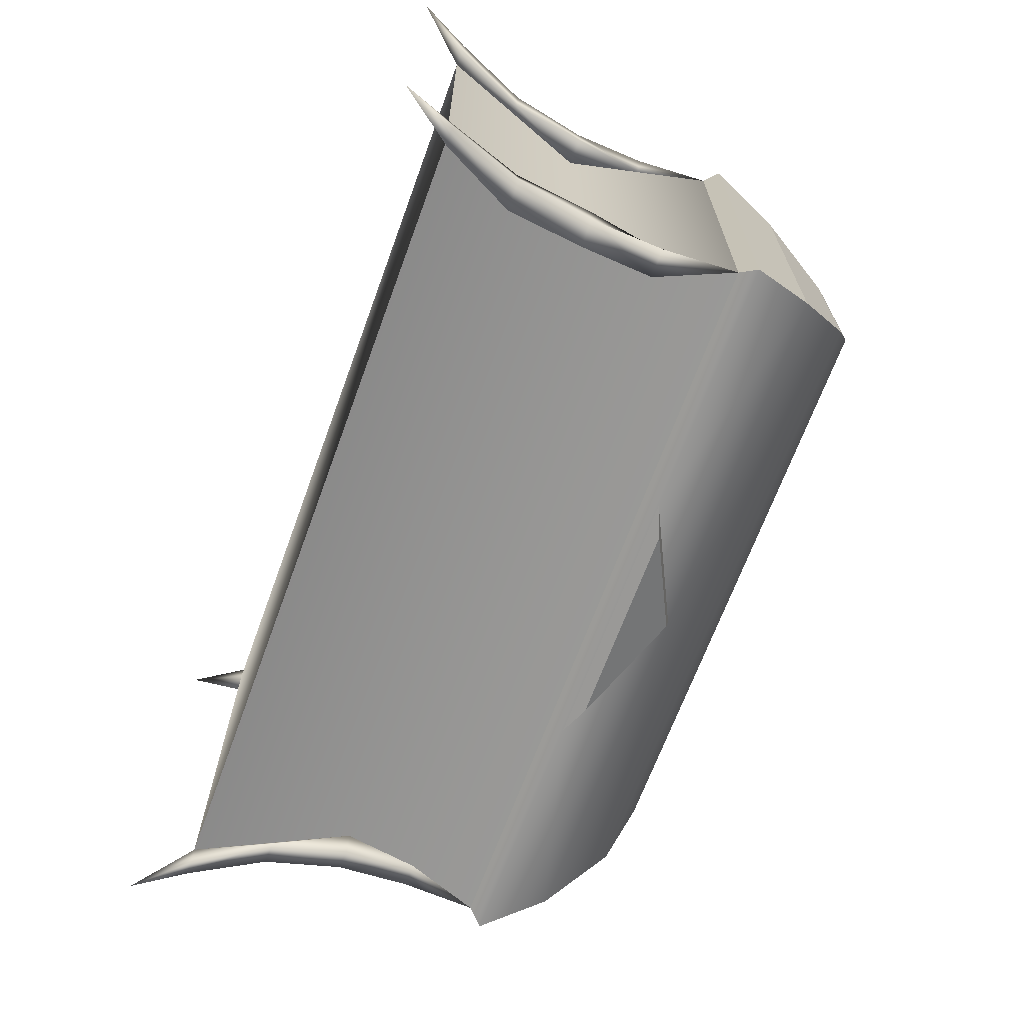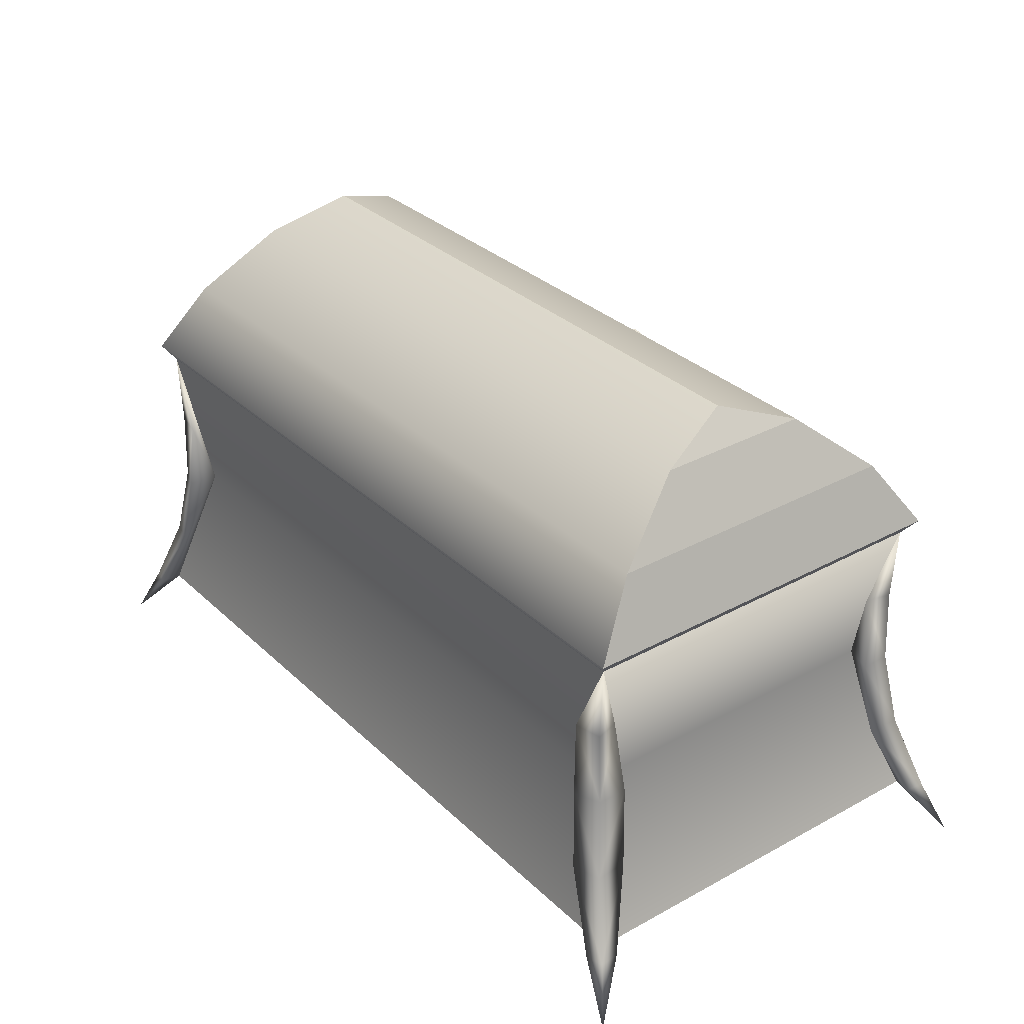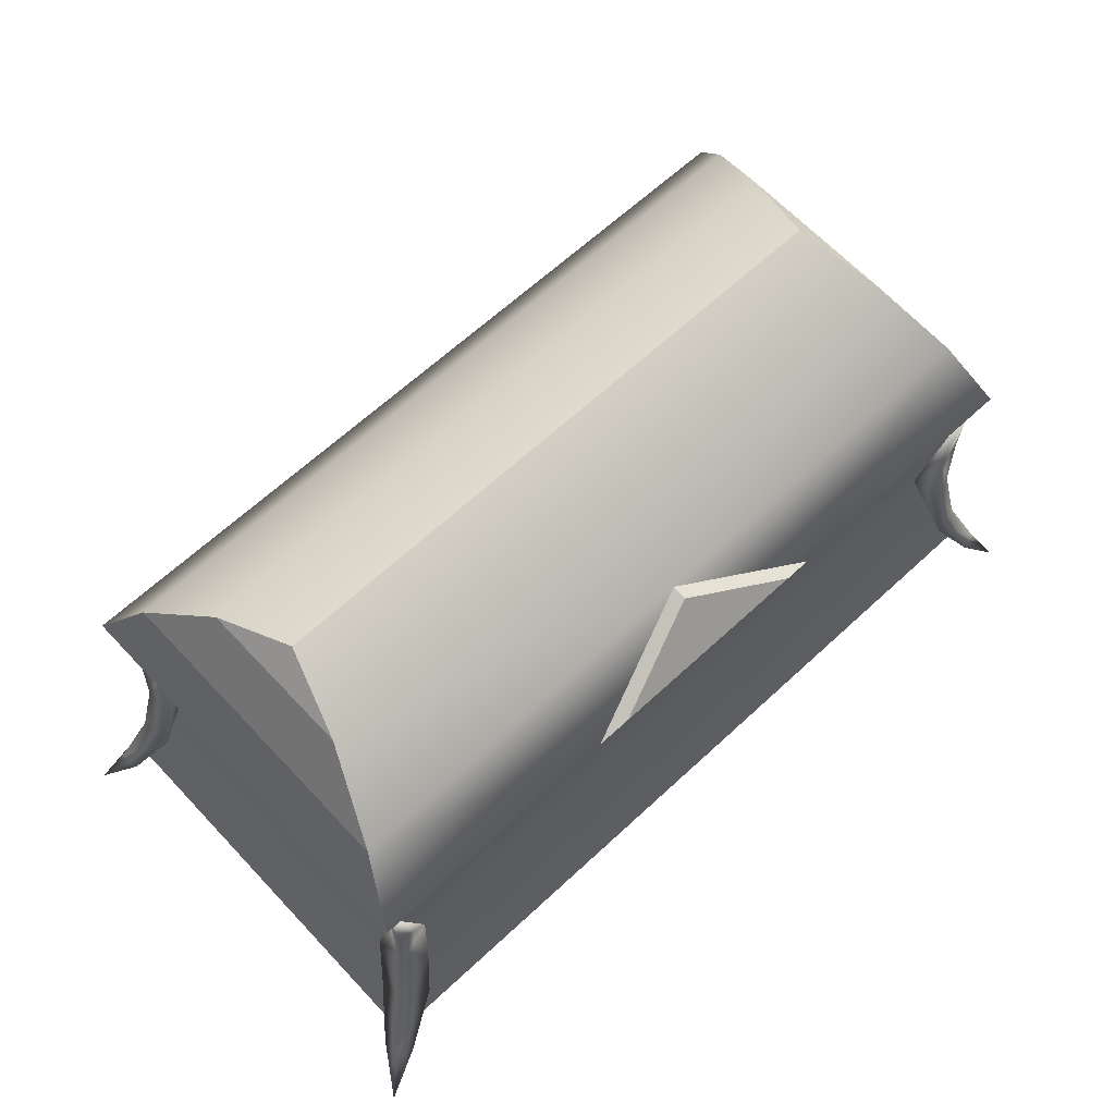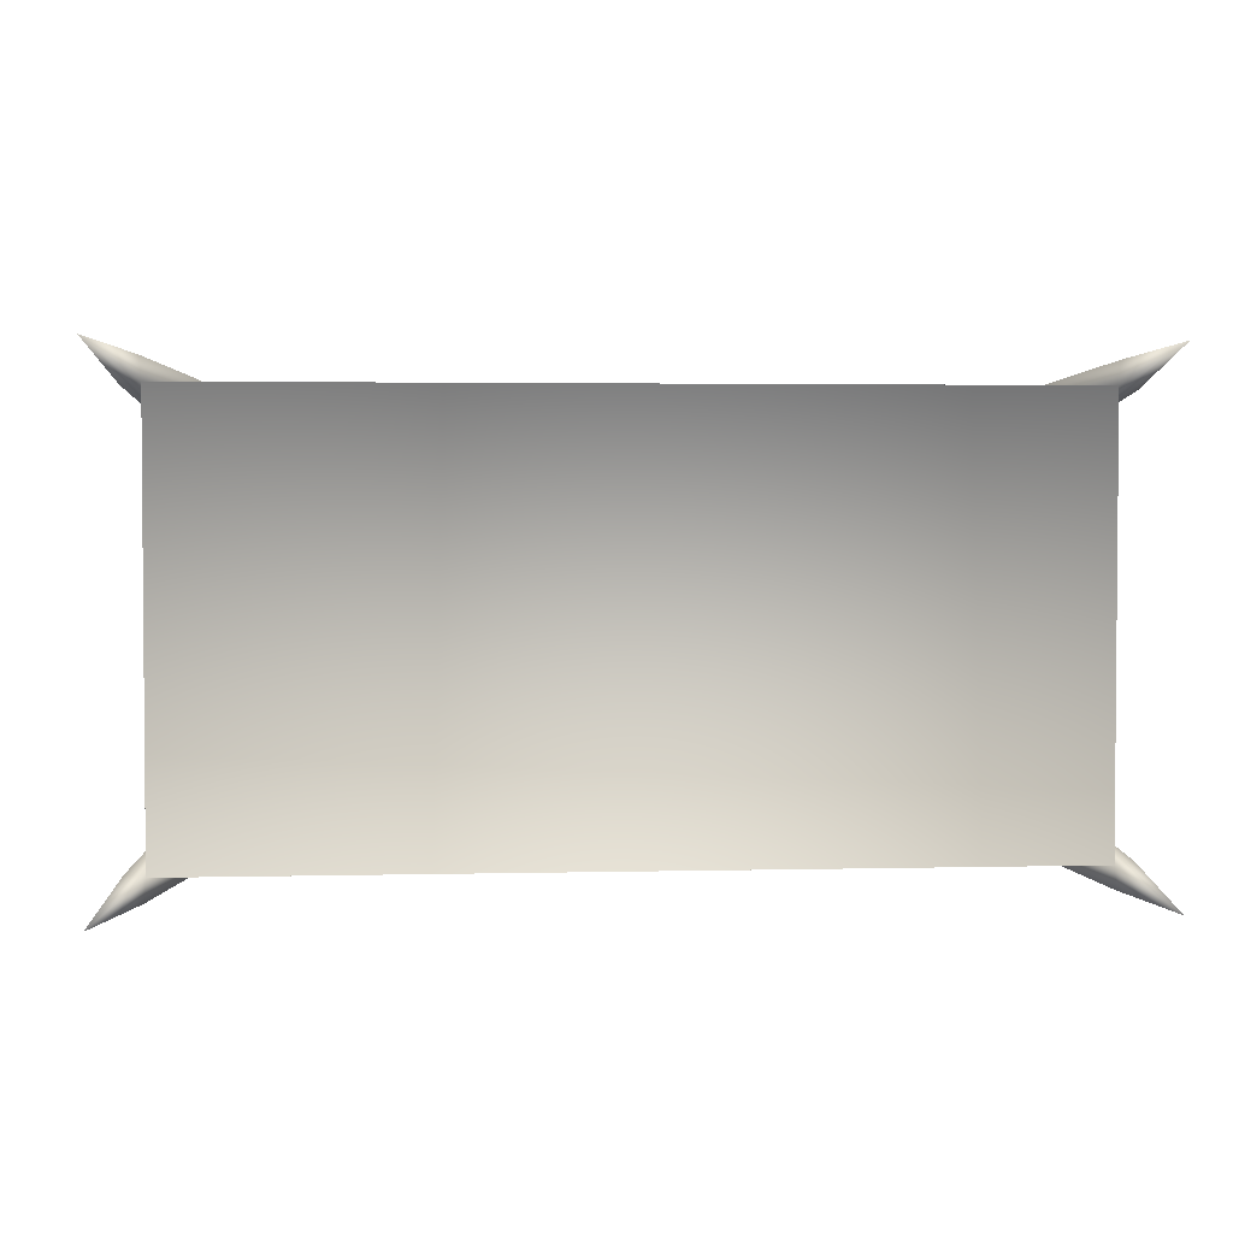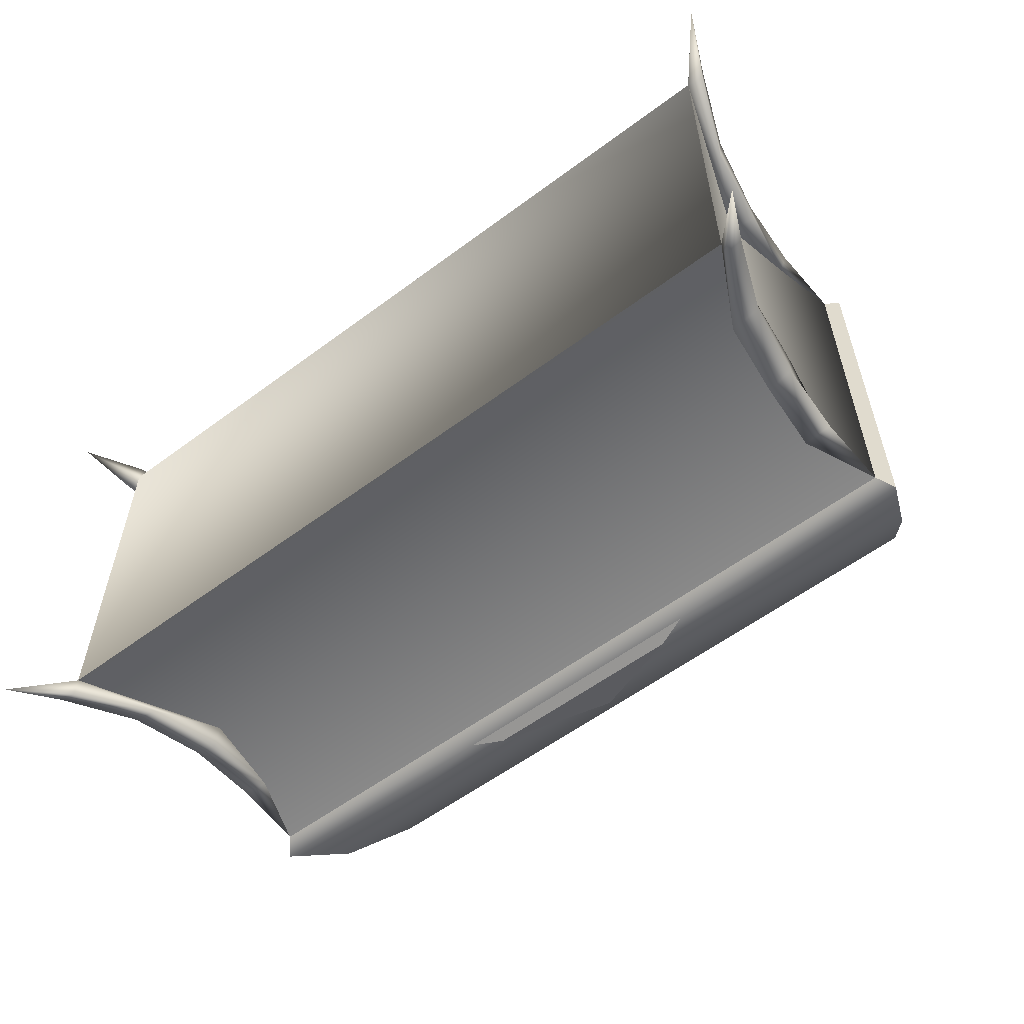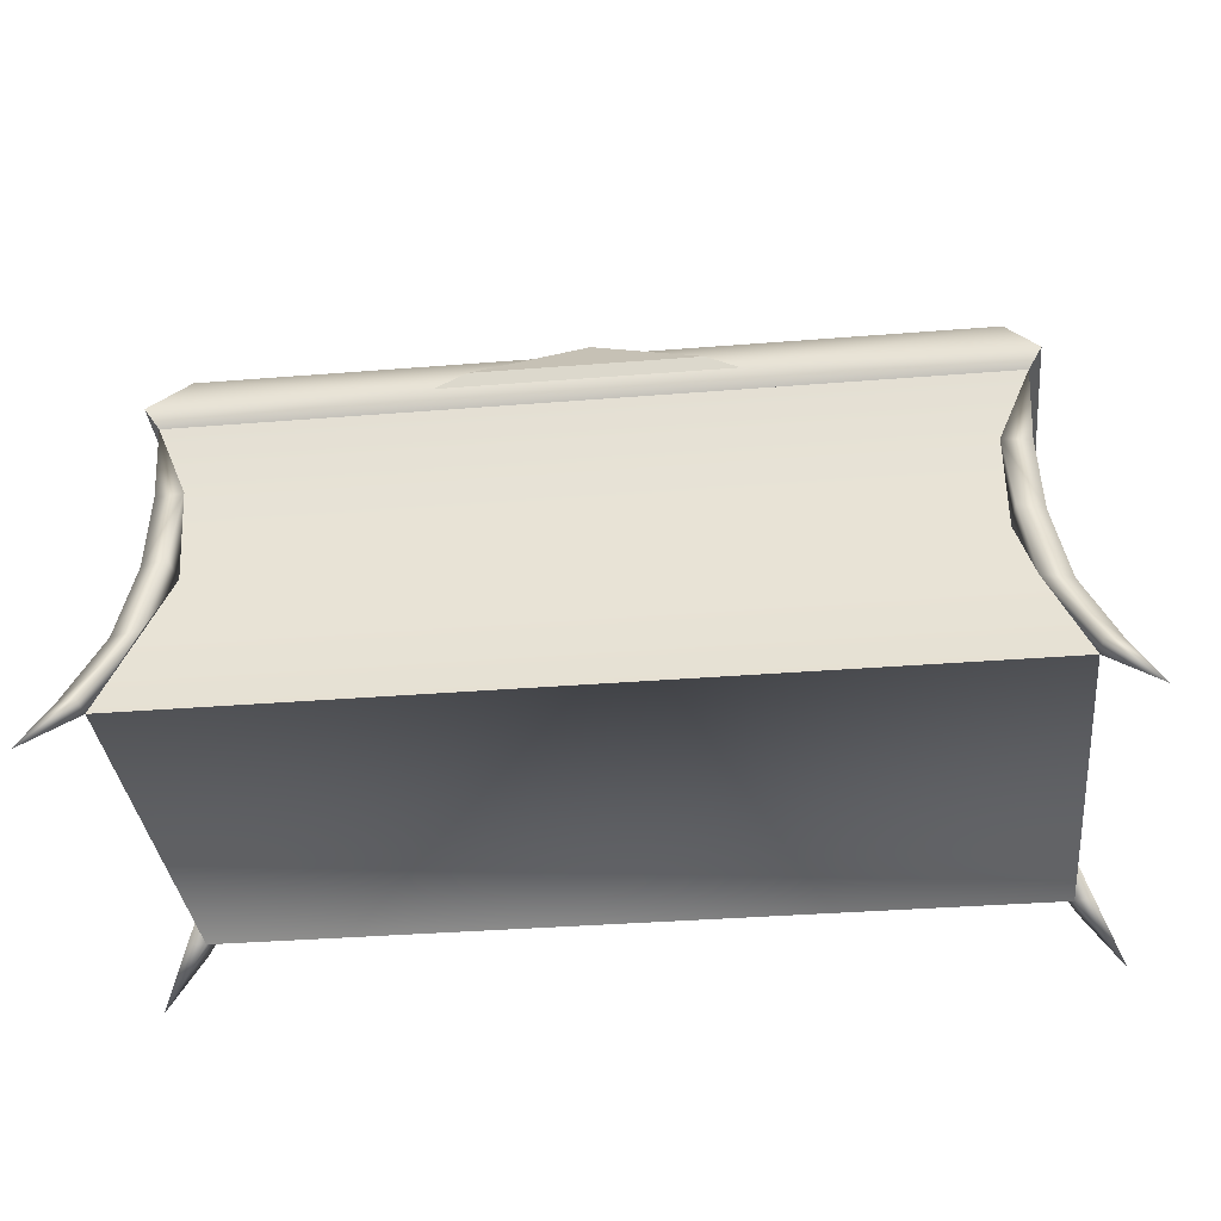
<metadata>
{"format":"obj","ext":"obj","renderer":"f3d","projection":"perspective","resolution":1024,"background":"white","views":[{"elev":-67.5,"azim":69.9,"up":"+Z"},{"elev":31.7,"azim":52.4,"up":"+Y"},{"elev":64.4,"azim":136.9,"up":"+Y"},{"elev":2.7,"azim":-4.9,"up":"+Z"},{"elev":-57.6,"azim":37.7,"up":"+Z"},{"elev":-35.1,"azim":-173.9,"up":"+Y"}]}
</metadata>
<code>
g default
v -53.24 4.265 26.62
v 53.24 4.265 26.62
v -53.24 4.265 -26.62
v 53.24 4.265 -26.62
v -50 44.27 25
v 50 44.27 25
v -50 44.27 -25
v 50 44.27 -25
v -46.28 24.51 22.26
v 46.28 24.51 22.26
v 46.28 24.51 -22.26
v -46.28 24.51 -22.26
v 44 44.27 20
v -44 44.27 20
v 44 44.27 -20
v -44 44.27 -20
v -44 8.265 20
v 44 8.265 20
v -44 8.265 -20
v 44 8.265 -20
v -45.85 34.17 -25.57
v -48.51 34.17 -21.66
v -49.51 34.27 -24.89
v -46.66 24.51 -26.34
v -50.05 24.51 -21.05
v -50.01 24.51 -24.95
v -48.05 14.25 -27.34
v -51.43 14.25 -22.04
v -51.87 14.25 -26.33
v -53.48 4.354 -29.46
v -55.54 4.354 -26.23
v -55.81 4.354 -28.85
v -58.99 -2.615 -31.17
v 45.85 34.17 -25.57
v 48.51 34.17 -21.66
v 49.51 34.27 -24.89
v 46.66 24.51 -26.34
v 50.05 24.51 -21.05
v 50.01 24.51 -24.95
v 48.05 14.25 -27.34
v 51.43 14.25 -22.04
v 51.87 14.25 -26.33
v 53.48 4.354 -29.46
v 55.54 4.354 -26.23
v 55.81 4.354 -28.85
v 58.99 -2.615 -31.17
v 45.85 34.17 25.57
v 48.51 34.17 21.66
v 49.51 34.27 24.89
v 46.66 24.51 26.34
v 50.05 24.51 21.05
v 50.01 24.51 24.95
v 48.05 14.25 27.34
v 51.43 14.25 22.04
v 51.87 14.25 26.33
v 53.48 4.354 29.46
v 55.54 4.354 26.23
v 55.81 4.354 28.85
v 58.99 -2.615 31.17
v -45.85 34.17 25.57
v -48.51 34.17 21.66
v -49.51 34.27 24.89
v -46.66 24.51 26.34
v -50.05 24.51 21.05
v -50.01 24.51 24.95
v -48.05 14.25 27.34
v -51.43 14.25 22.04
v -51.87 14.25 26.33
v -53.48 4.354 29.46
v -55.54 4.354 26.23
v -55.81 4.354 28.85
v -58.99 -2.615 31.17
v 50 44.27 -25
v 50 44.27 25
v 51.59 46.27 -26.44
v 51.59 46.27 26.44
v 48.22 55.13 -20.27
v 48.22 55.13 20.27
v 43.83 63.4 -10.27
v 43.83 63.4 10.27
v 40.59 67.27 3e-06
v -50 44.27 -25
v -50 44.27 25
v -51.57 46.24 -26.44
v -51.57 46.24 26.44
v -48.19 55.11 -20.27
v -48.19 55.11 20.27
v -43.81 63.38 -10.27
v -43.81 63.38 10.27
v -40.56 67.24 3e-06
v 44.05 44.27 20.21
v 44.05 44.27 -20.21
v -44.01 44.26 -20.21
v -44.01 44.26 20.21
v 41.16 50.68 -20.27
v 41.16 50.68 20.27
v 37.42 60.57 -9.338
v 37.42 60.57 9.338
v 34.65 64.72 3e-06
v -41.13 50.67 -20.27
v -41.13 50.67 20.27
v -37.39 60.56 -9.338
v -37.39 60.56 9.338
v -34.62 64.71 3e-06
v -17.73 46.27 -26.44
v -4e-06 55.13 -20.27
v 17.73 46.27 -26.44
v -13.64 47.93 -26.89
v -4e-06 54.75 -22.15
v 13.64 47.93 -26.89
g FY_Acc_Coffre_A_1
f 1 3 4
f 4 2 1
f 14 5 13
f 6 13 5
f 1 2 10
f 10 9 1
f 9 10 6
f 6 5 9
f 2 4 11
f 11 10 2
f 10 11 8
f 8 6 10
f 4 3 12
f 12 11 4
f 11 12 7
f 7 8 11
f 6 8 13
f 7 5 14
f 13 8 15
f 8 7 15
f 15 7 16
f 7 14 16
f 17 20 19
f 20 17 18
f 13 15 18
f 20 18 15
f 14 13 17
f 18 17 13
f 19 14 17
f 14 19 16
f 15 16 20
f 19 20 16
f 3 1 9
f 3 9 12
f 12 9 5
f 12 5 7
f 22 12 7
f 7 23 22
f 12 21 7
f 7 21 23
f 12 22 25
f 26 22 23
f 25 22 26
f 24 26 21
f 26 23 21
f 12 24 21
f 12 25 28
f 29 25 26
f 28 25 29
f 27 29 24
f 29 26 24
f 12 27 24
f 3 12 28
f 3 28 31
f 32 28 29
f 31 28 32
f 27 32 29
f 30 32 27
f 3 30 27
f 3 27 12
f 33 3 31
f 31 32 33
f 33 32 30
f 3 33 30
f 35 8 11
f 8 35 36
f 11 8 34
f 8 36 34
f 11 38 35
f 39 36 35
f 38 39 35
f 37 34 39
f 39 34 36
f 11 34 37
f 11 41 38
f 42 39 38
f 41 42 38
f 40 37 42
f 42 37 39
f 11 37 40
f 4 41 11
f 4 44 41
f 45 42 41
f 44 45 41
f 40 42 45
f 43 40 45
f 4 40 43
f 4 11 40
f 46 44 4
f 44 46 45
f 46 43 45
f 4 43 46
f 48 10 6
f 6 49 48
f 10 47 6
f 6 47 49
f 10 48 51
f 52 48 49
f 51 48 52
f 50 52 47
f 52 49 47
f 10 50 47
f 10 51 54
f 55 51 52
f 54 51 55
f 53 55 50
f 55 52 50
f 10 53 50
f 2 10 54
f 2 54 57
f 58 54 55
f 57 54 58
f 53 58 55
f 56 58 53
f 2 56 53
f 2 53 10
f 59 2 57
f 57 58 59
f 59 58 56
f 2 59 56
f 61 5 9
f 5 61 62
f 9 5 60
f 5 62 60
f 9 64 61
f 65 62 61
f 64 65 61
f 63 60 65
f 65 60 62
f 9 60 63
f 9 67 64
f 68 65 64
f 67 68 64
f 66 63 68
f 68 63 65
f 9 63 66
f 1 67 9
f 1 70 67
f 71 68 67
f 70 71 67
f 66 68 71
f 69 66 71
f 1 66 69
f 1 9 66
f 72 70 1
f 70 72 71
f 72 69 71
f 1 69 72
f 73 75 76
f 76 74 73
f 82 83 85
f 85 84 82
f 92 73 91
f 74 91 73
f 74 76 85
f 85 83 74
f 85 78 87
f 78 85 76
f 87 80 89
f 80 87 78
f 89 81 90
f 81 89 80
f 90 79 88
f 79 90 81
f 79 77 106
f 106 88 79
f 88 106 86
f 77 75 107
f 107 106 77
f 105 73 82
f 73 105 107
f 73 107 75
f 74 83 91
f 91 83 94
f 82 73 92
f 82 92 93
f 94 83 93
f 82 93 83
f 95 98 97
f 98 95 96
f 99 97 98
f 100 103 101
f 103 100 102
f 102 104 103
f 96 103 98
f 103 96 101
f 98 104 99
f 104 98 103
f 99 102 97
f 102 99 104
f 97 100 95
f 100 97 102
f 91 94 96
f 101 96 94
f 92 91 95
f 96 95 91
f 93 92 100
f 95 100 92
f 94 93 101
f 100 101 93
f 82 84 105
f 105 86 106
f 86 105 84
f 109 110 108
f 106 107 110
f 110 109 106
f 105 106 109
f 109 108 105
f 107 105 108
f 108 110 107
f 80 79 81
f 78 77 79
f 78 79 80
f 76 75 77
f 76 77 78
f 88 89 90
f 86 87 89
f 86 89 88
f 84 85 87
f 84 87 86

</code>
